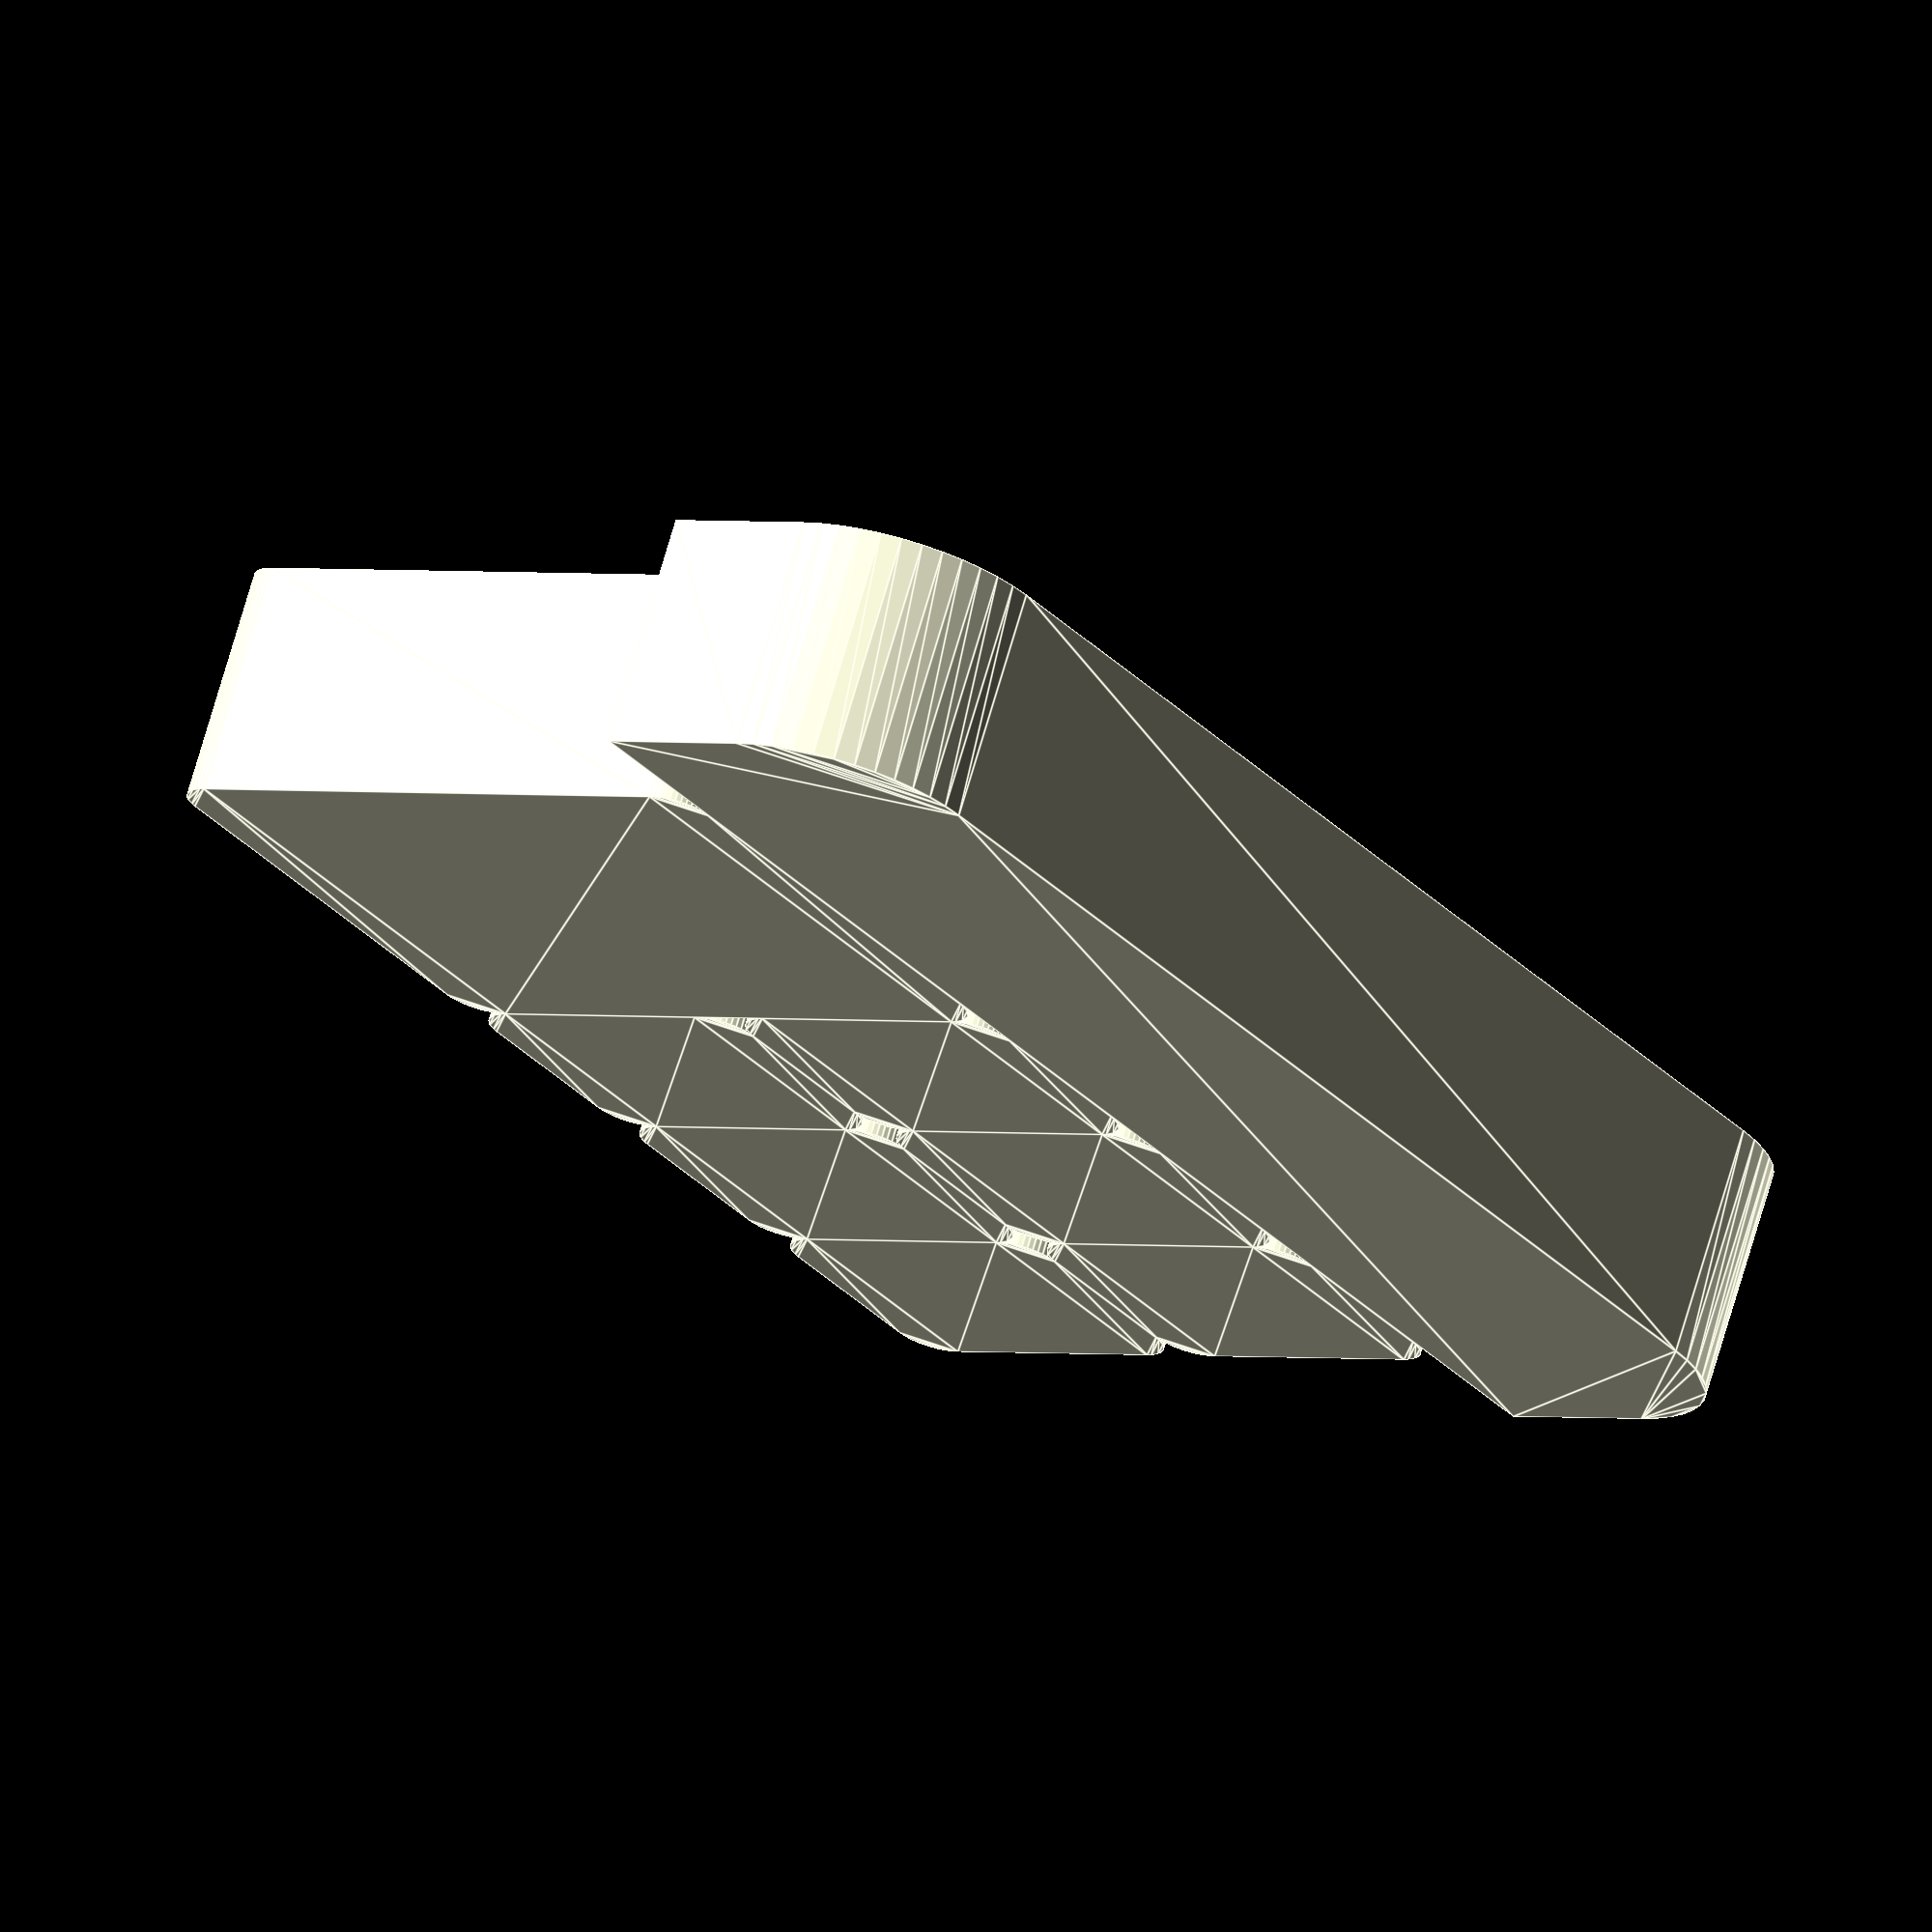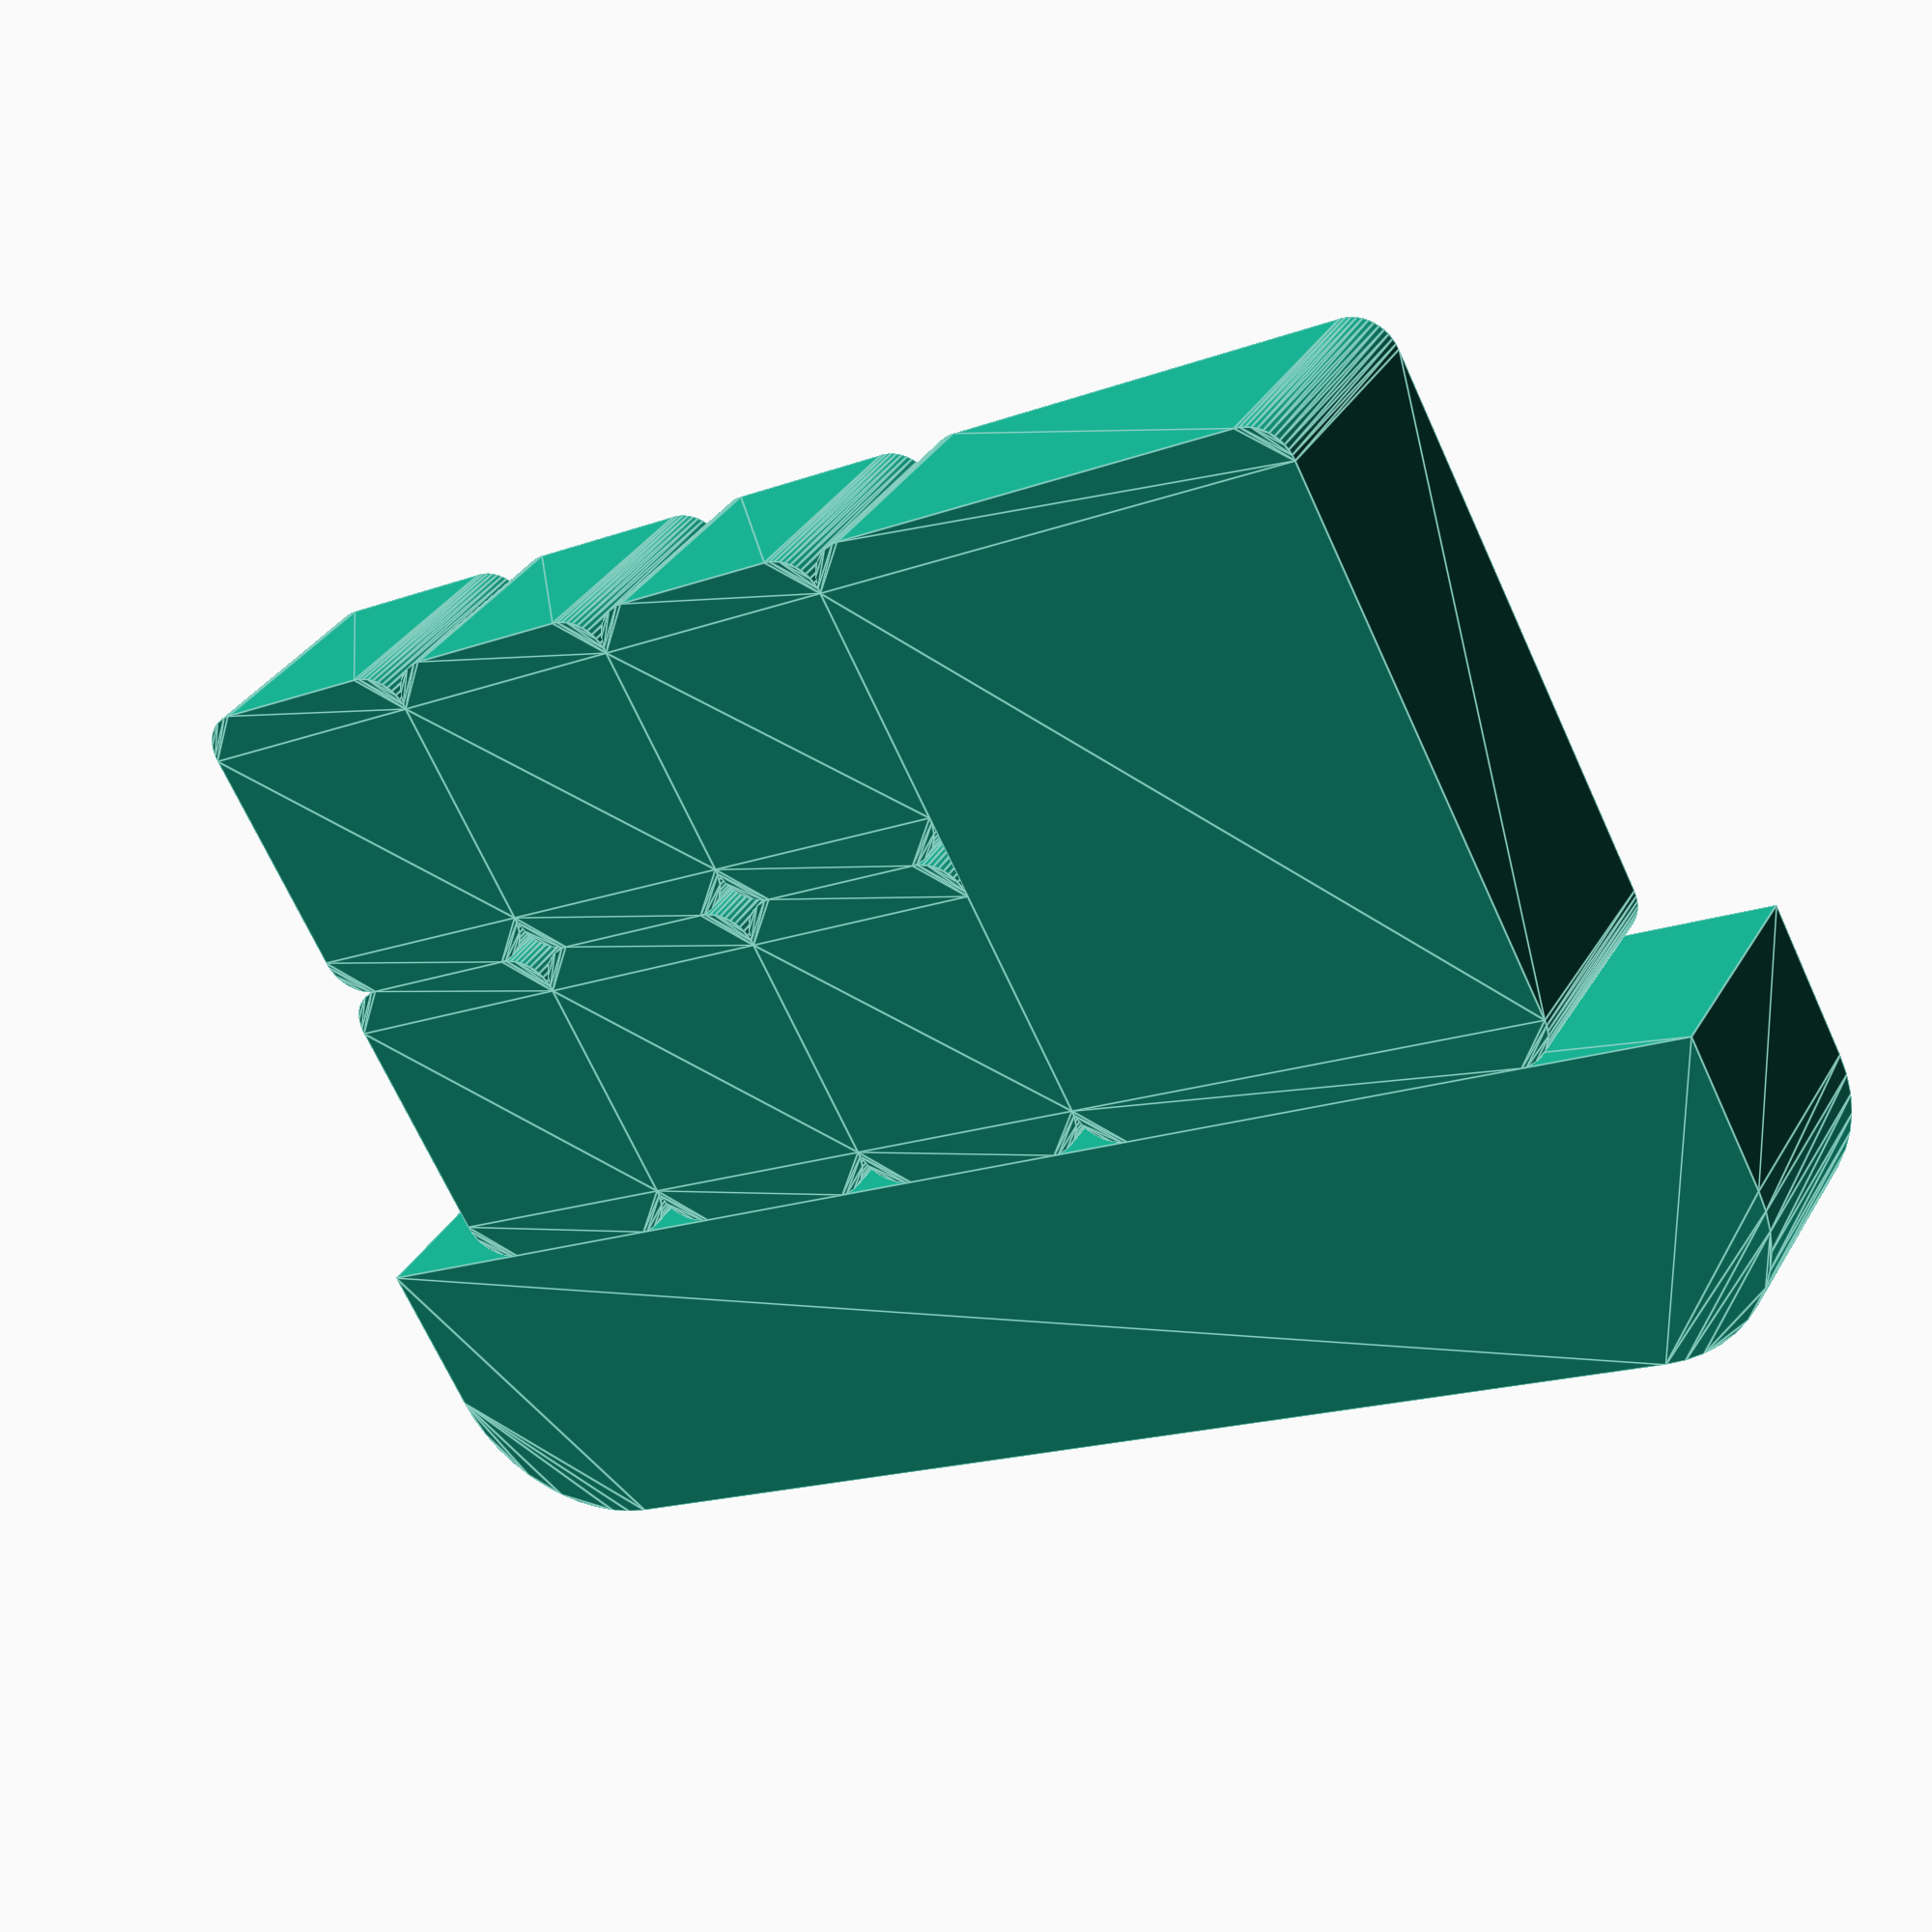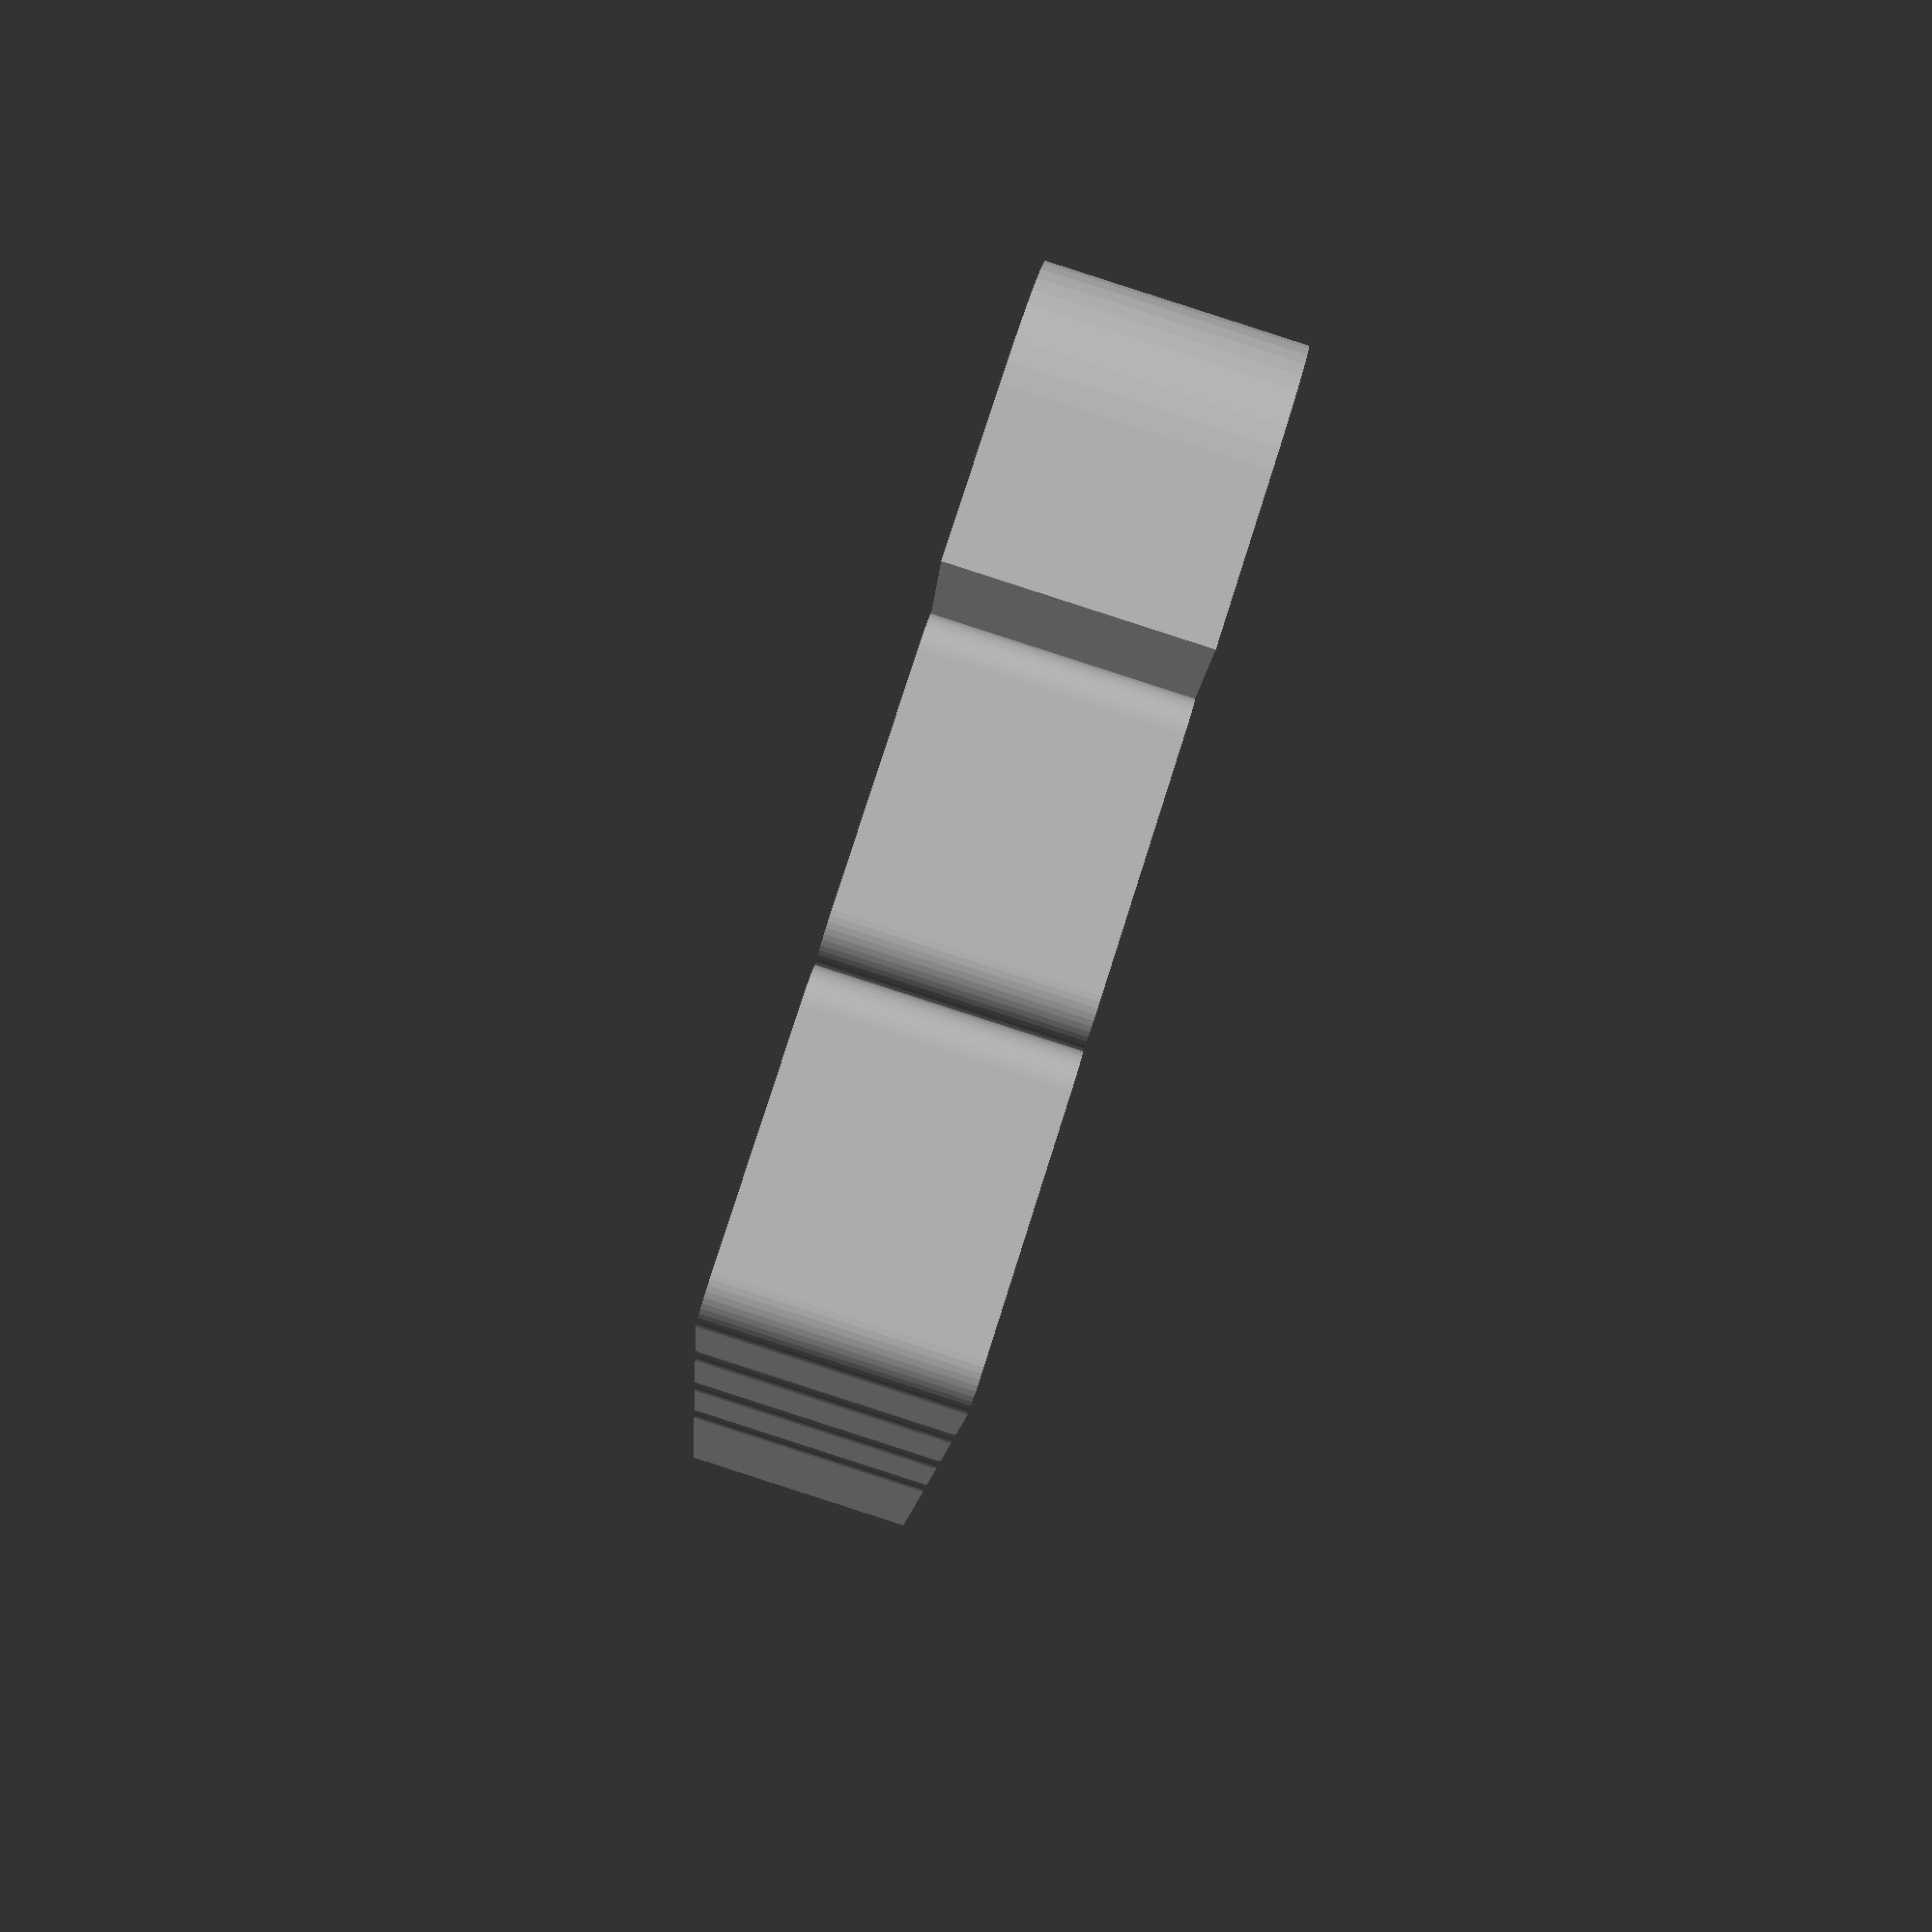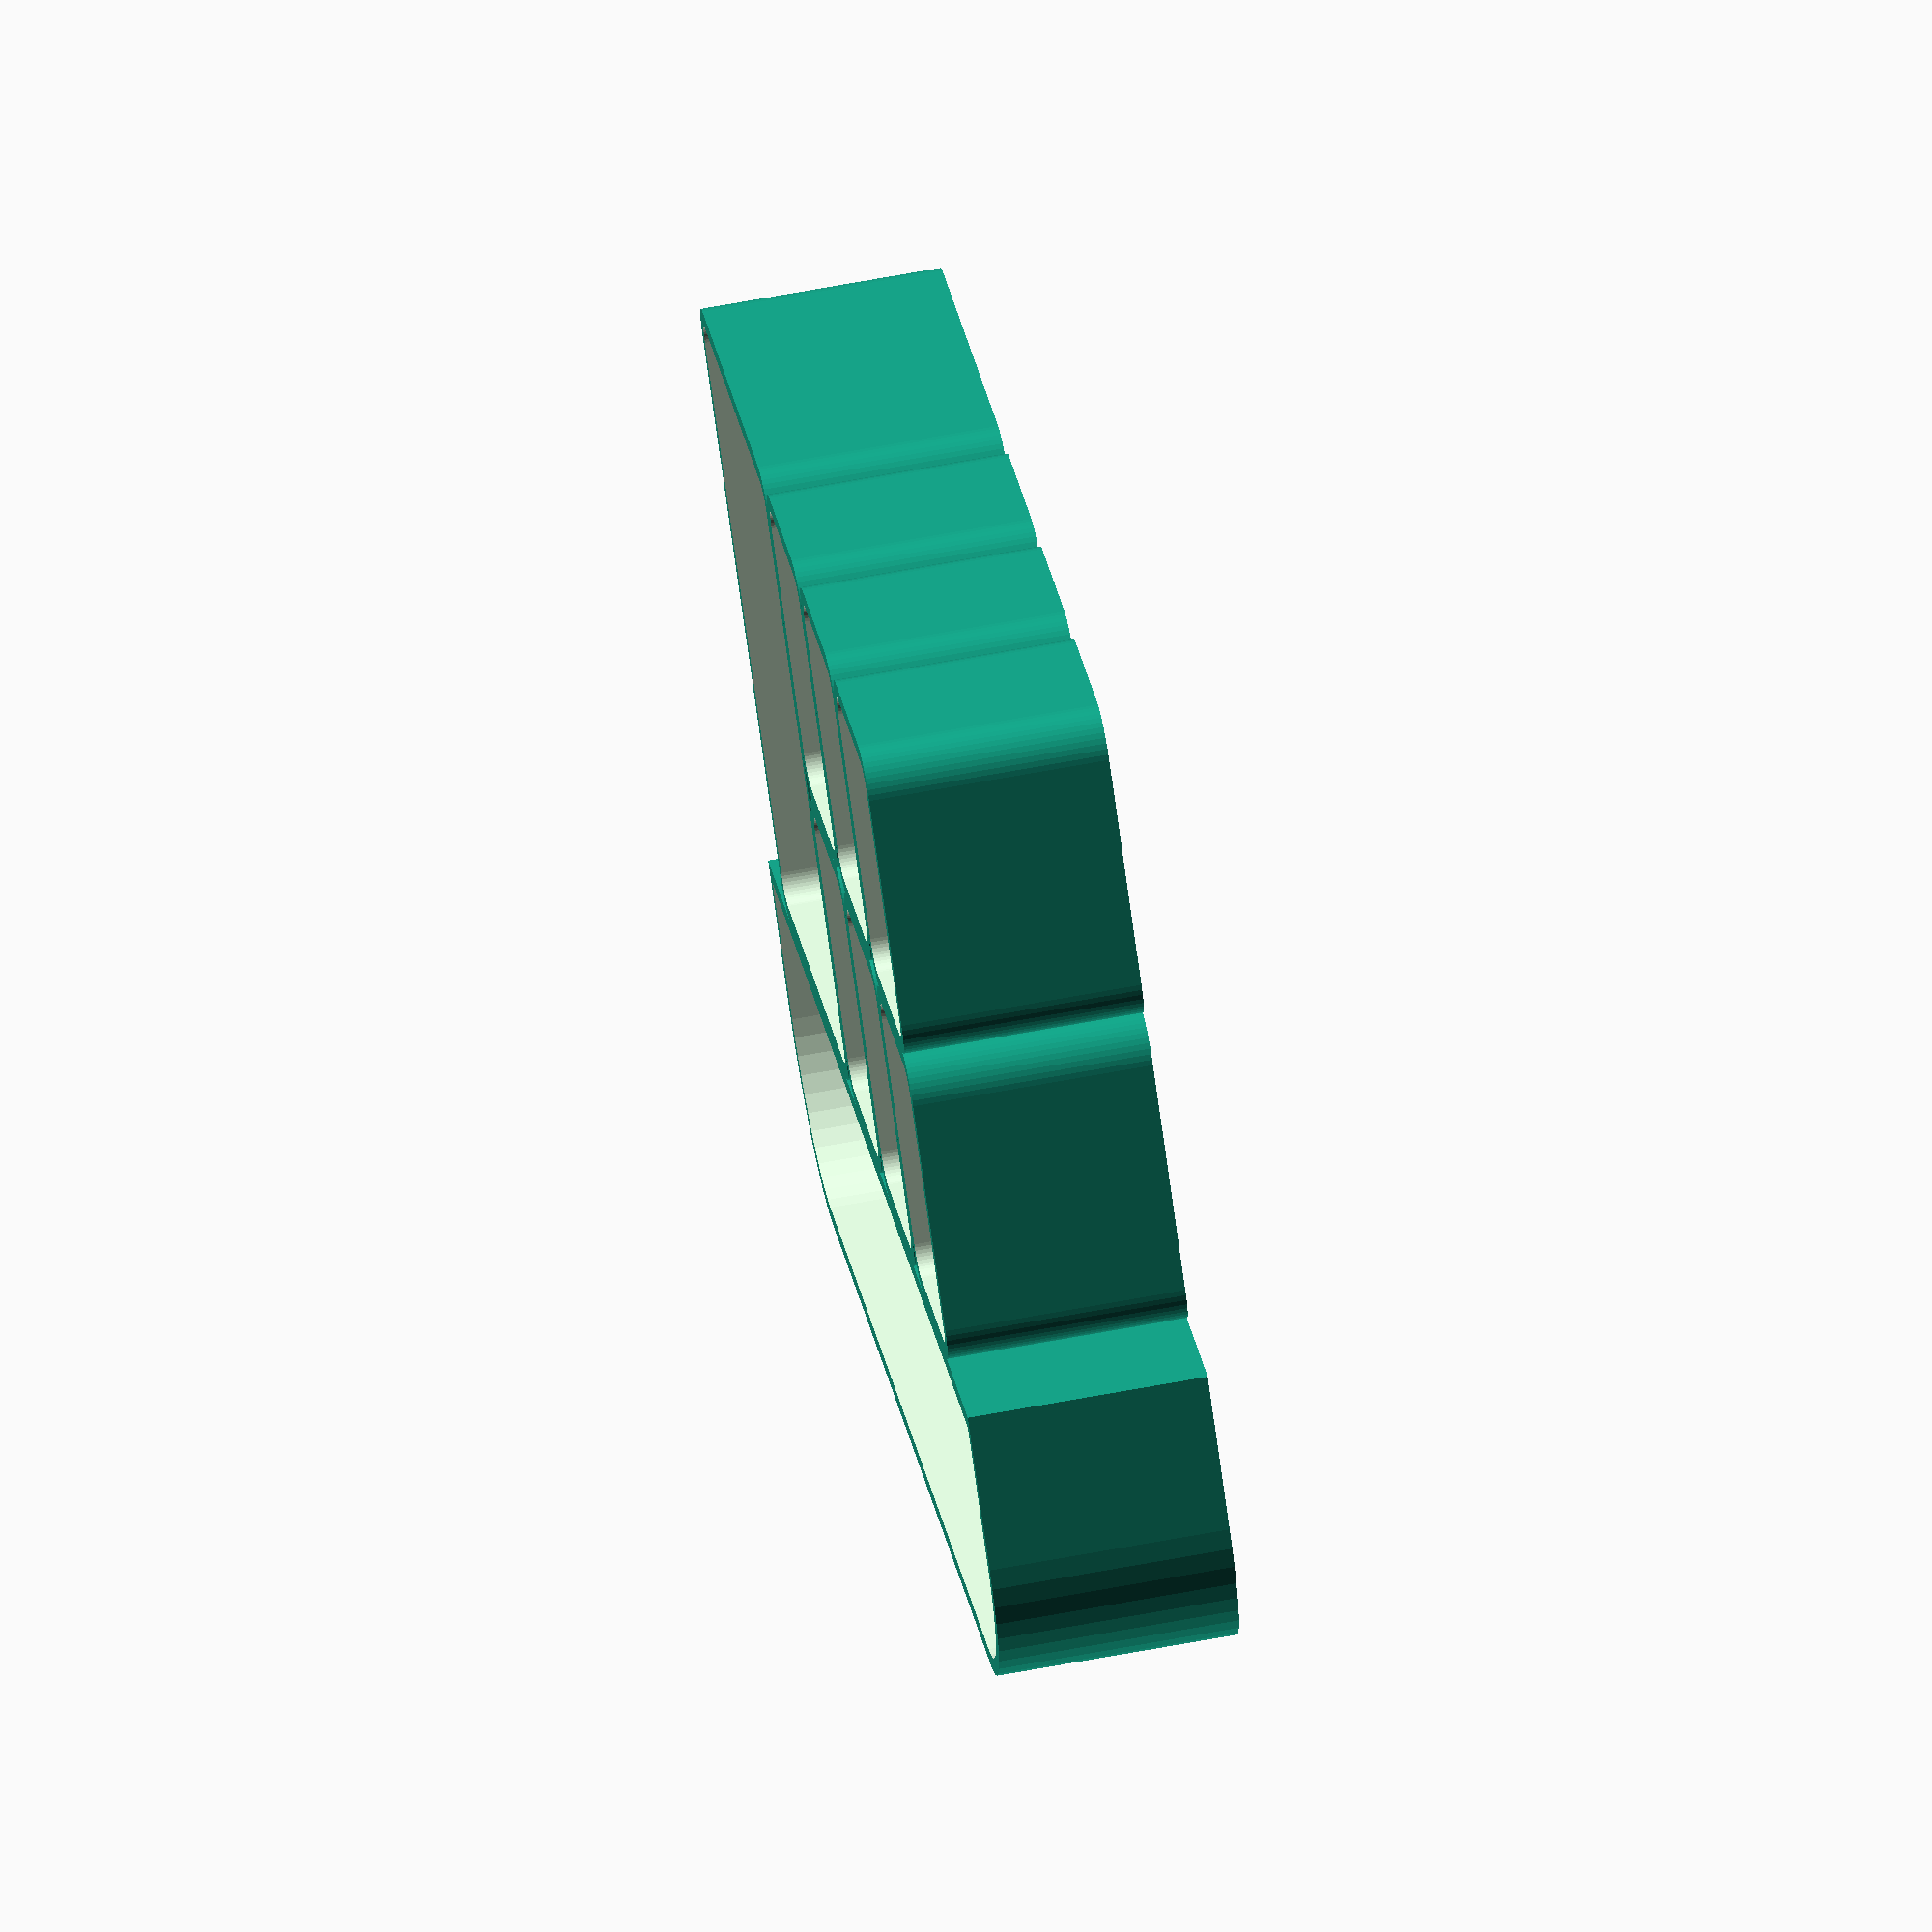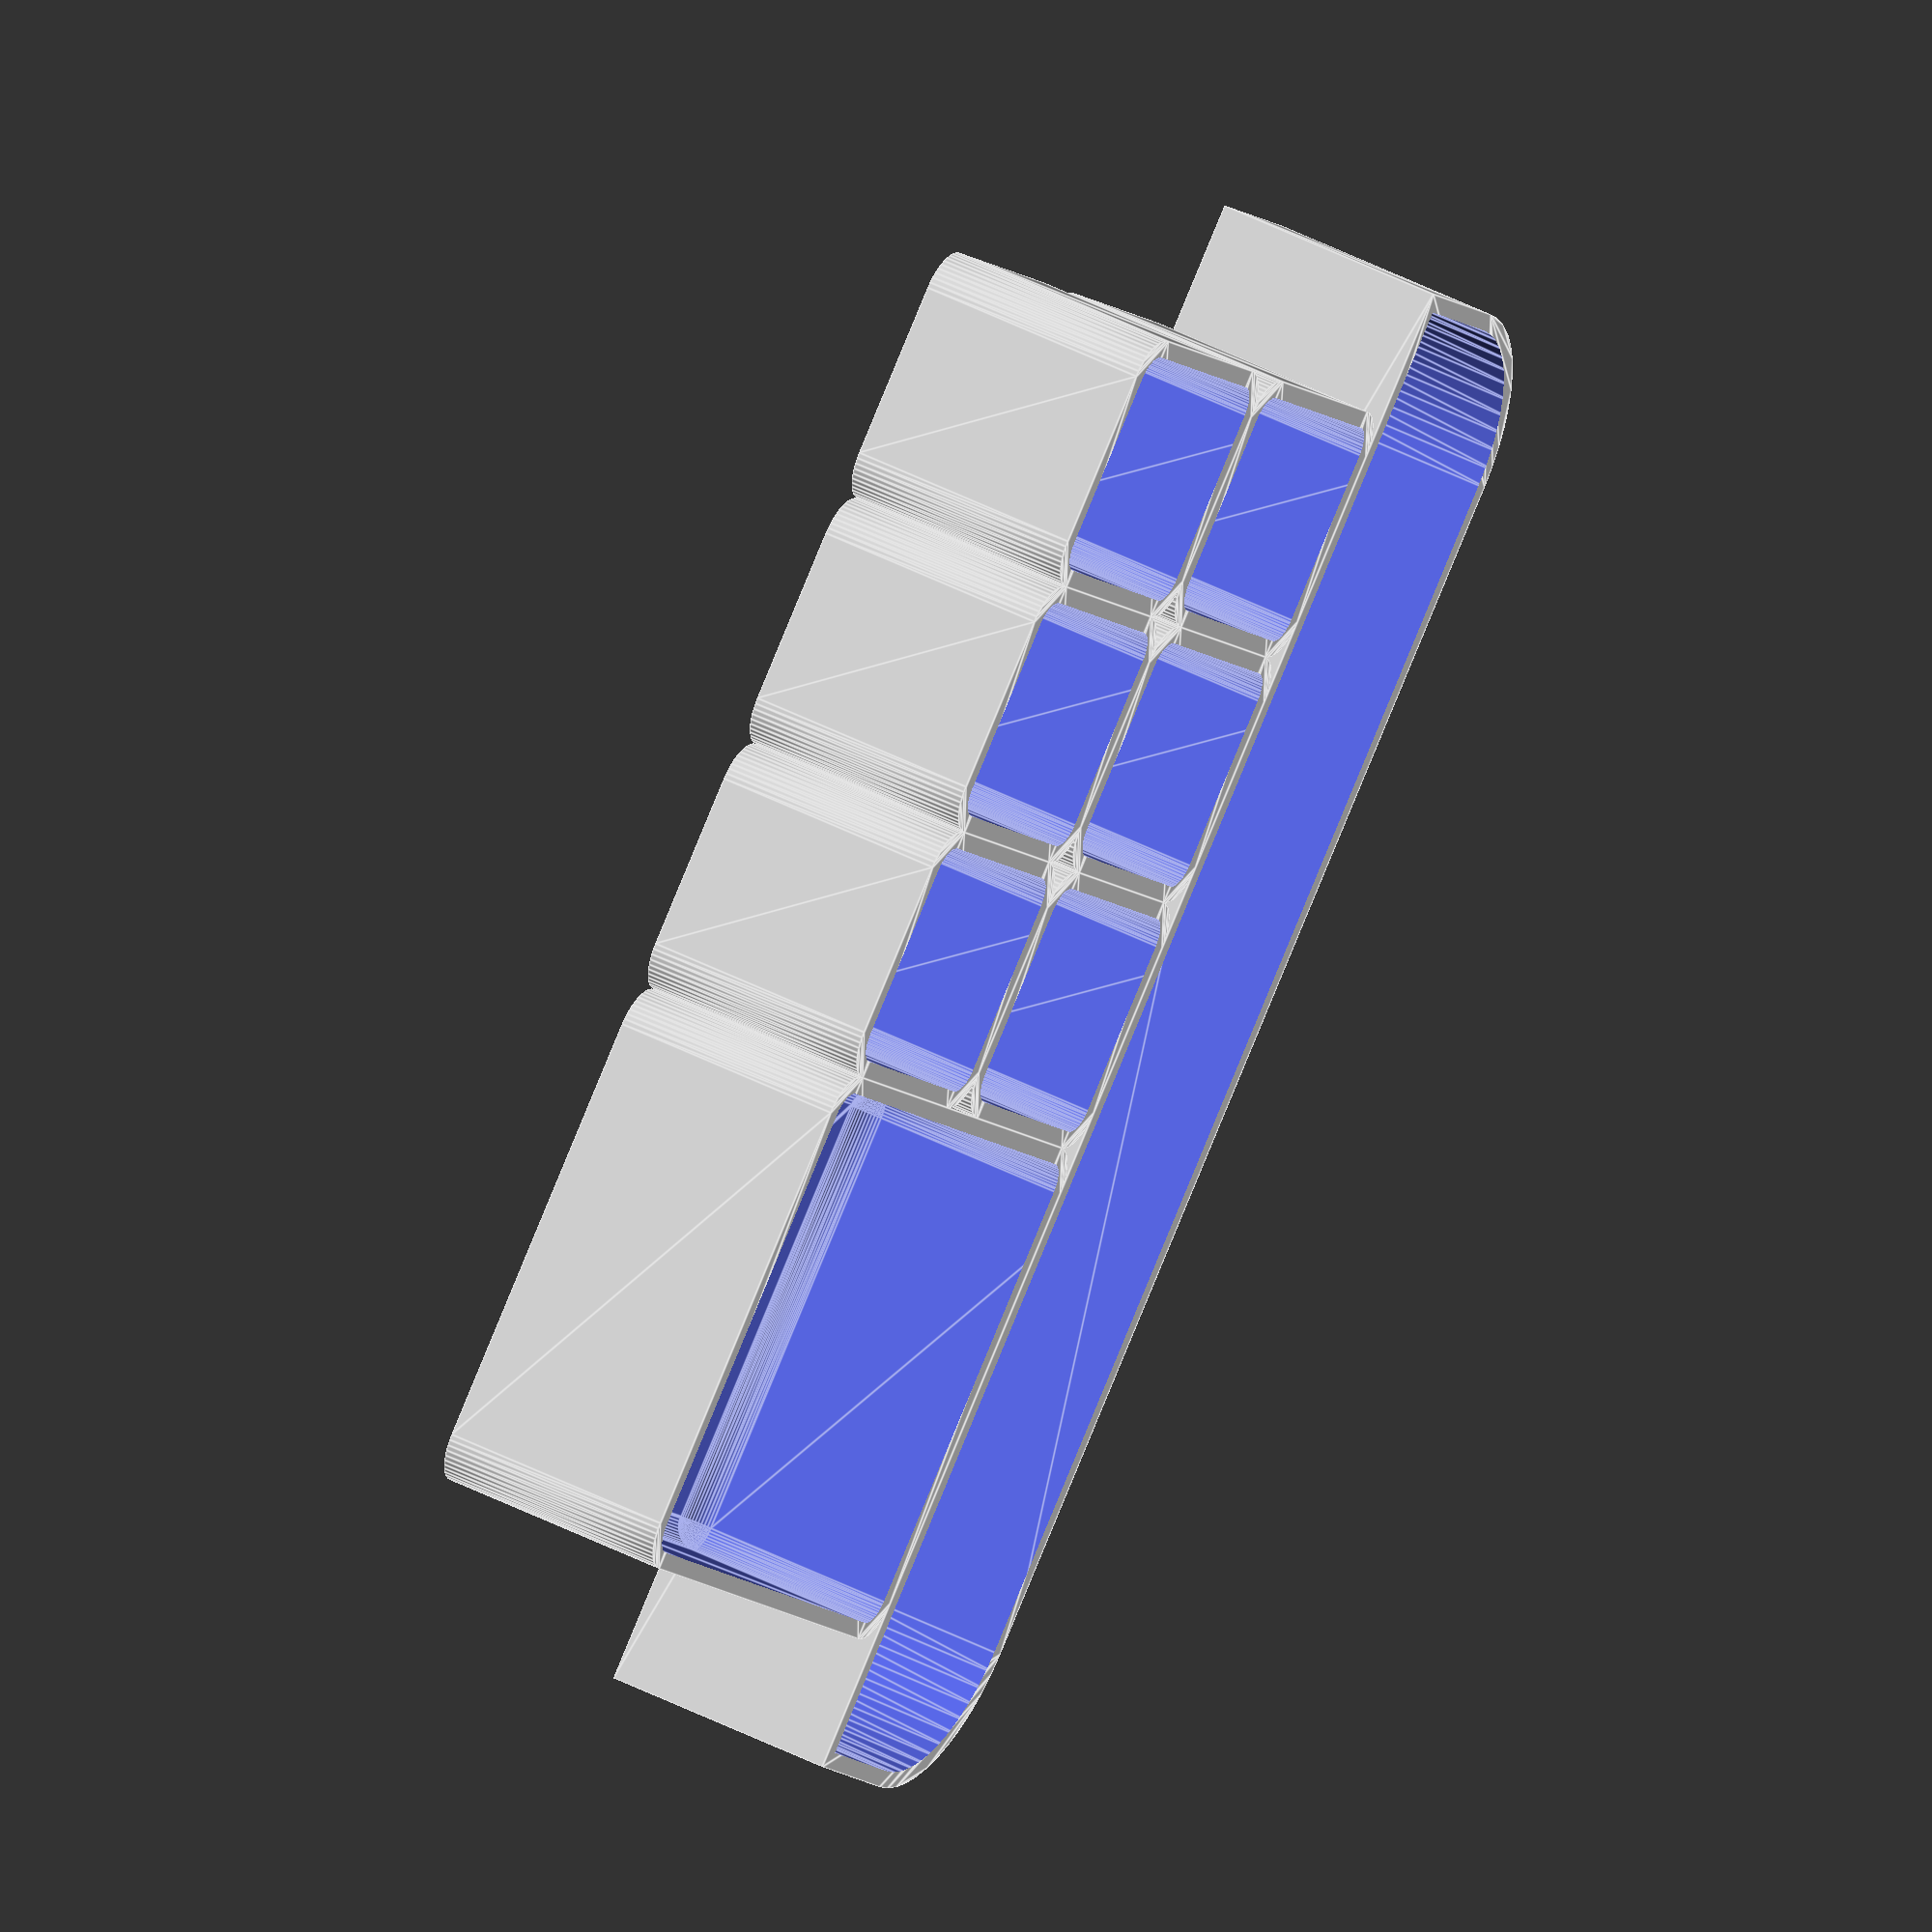
<openscad>

basic_cup_size = [19.0, 15.25, 14.0];
xl_cup_size = [19.0, 6*15.25, 14.0];

toolTray();

//translate([19/2, 0]) xlCup();

translate([0.5*19, 0.5*15.25 ]) basicCup();
translate([0.5*19, 1.5*15.25]) basicCup();
translate([0.5*19, 2.5*15.25 ]) basicCup();
translate([1.5*19, 0.5*15.25 ]) basicCup();
translate([1.5*19, 1.5*15.25]) basicCup();
translate([1.5*19, 2.5*15.25 ]) basicCup();

translate([.5*19, 15.25*3.5 ]) spongeCup();

module basicCup() {
    rounded_interior_cup(basic_cup_size);
}

module spongeCup() {
    rounded_interior_cup([2*19.0, 2*15.25, 14.0]);
}

module xlCup() {
    rounded_interior_cup(xl_cup_size);
}

module toolTray() {
    difference() {
        rounded_floor(0.0);
        translate([0, 0, 1.0]) rounded_floor(1.0);
    }
}


module rounded_interior_cup(outer_dim=basic_cup_size, tk=1.0, rr=1.5)
{
    difference() {
        inside_dim = outer_dim - 2*(tk+rr)*[1,1,0];
        round_vertical_box(outer_dim, tk+rr);
        translate((tk + rr) * [1,1,1]) {
            minkowski() {
                cube (inside_dim);
                sphere (r=rr, $fn=48);
            }
        }
    }
}


module round_vertical_box(odim, rr=1) {
    linear_extrude(height=odim[2])
        translate([rr,rr]) minkowski() {
            square([odim[0]-2*rr, odim[1]-2*rr]);
            circle(rr, $fn=48);
        }
}


module rounded_floor(tk=1.0) {
    $fn=48;
    linear_extrude(height=14) {
        translate([0, 19/2]) circle(r=19/2-tk);
        translate([0,6*15.25-19/2]) circle(r=19/2-tk);
        translate([-19/2+tk, 19/2]) square([19/2-tk, 6*15.25-19]);
        translate([0, tk]) square([19/2-tk, 6*15.25-tk*2]);
    }   
}


</openscad>
<views>
elev=109.5 azim=216.2 roll=343.9 proj=o view=edges
elev=146.6 azim=117.6 roll=334.0 proj=p view=edges
elev=90.8 azim=10.6 roll=252.1 proj=p view=solid
elev=292.3 azim=223.4 roll=79.5 proj=o view=wireframe
elev=315.2 azim=227.9 roll=301.1 proj=o view=edges
</views>
